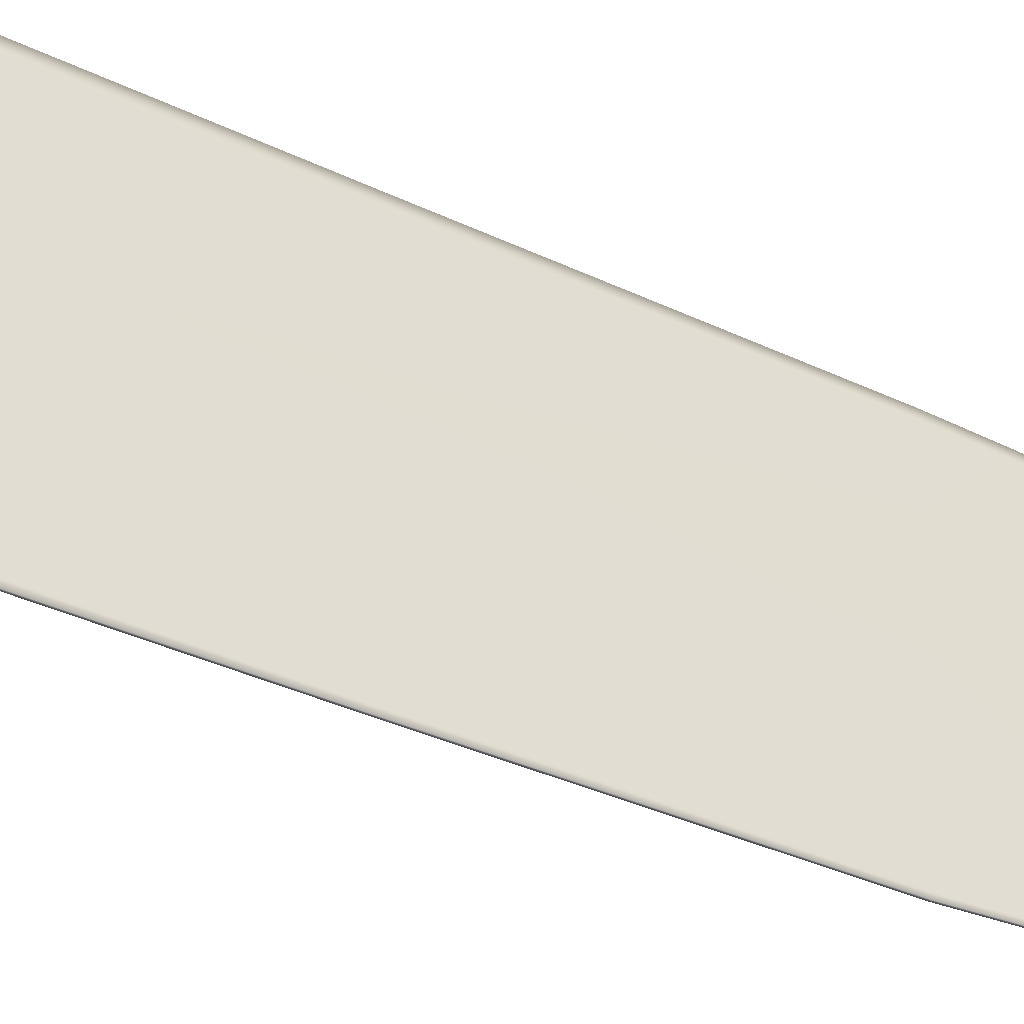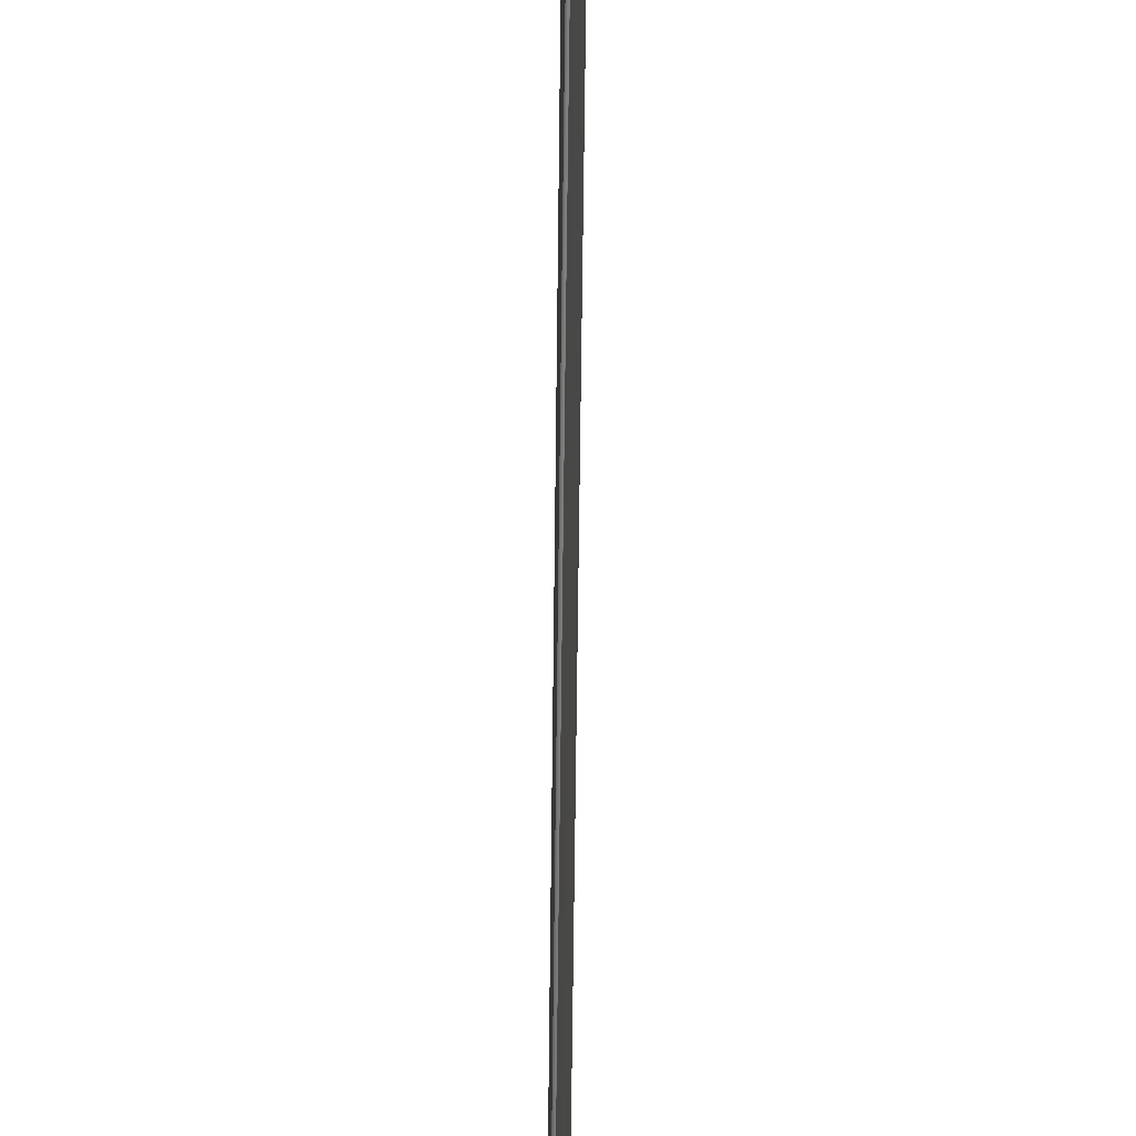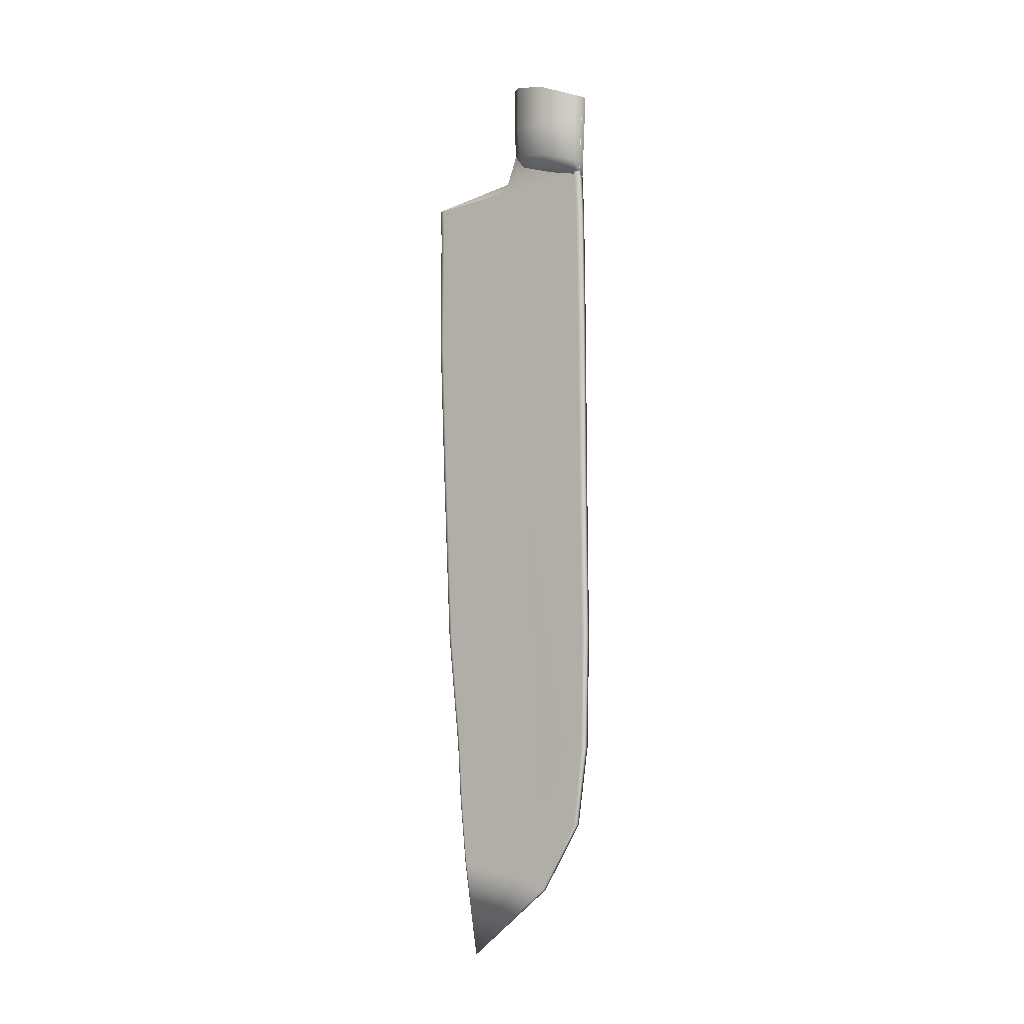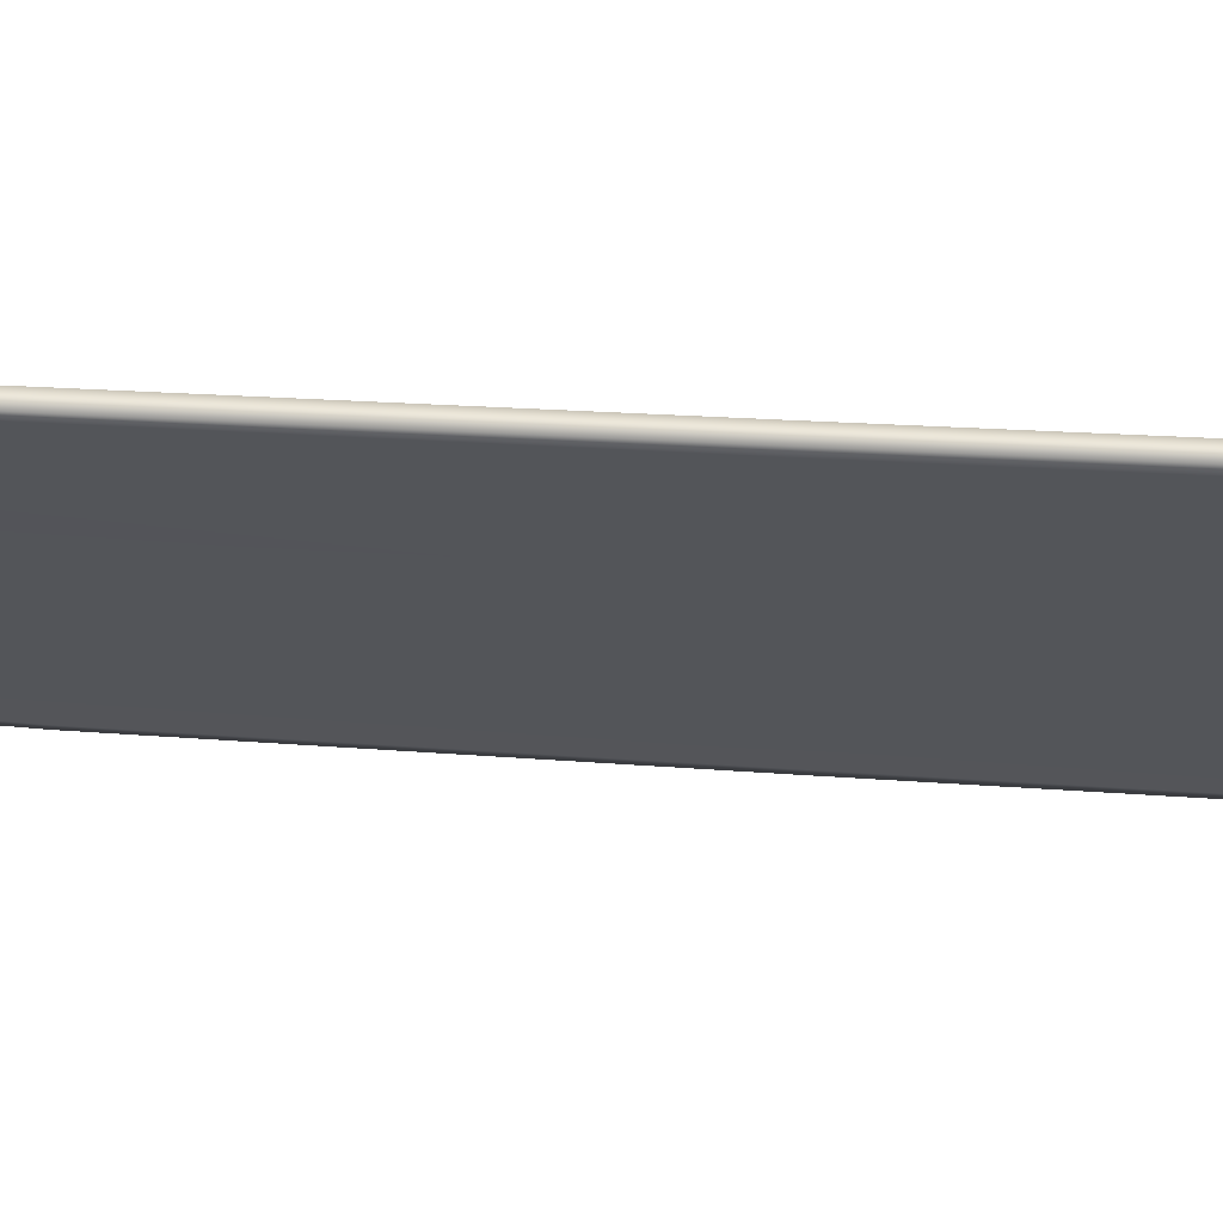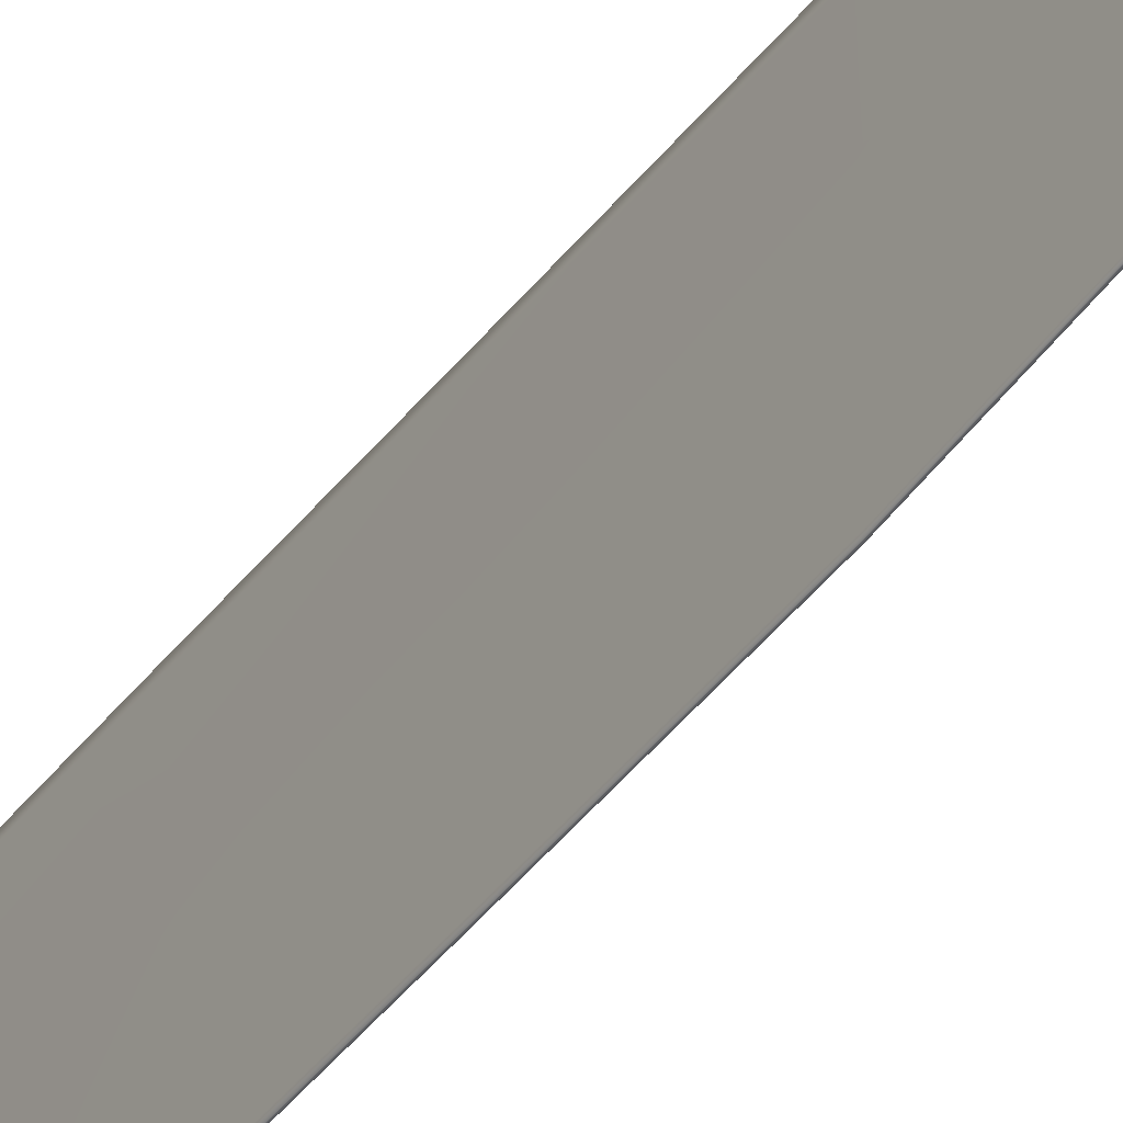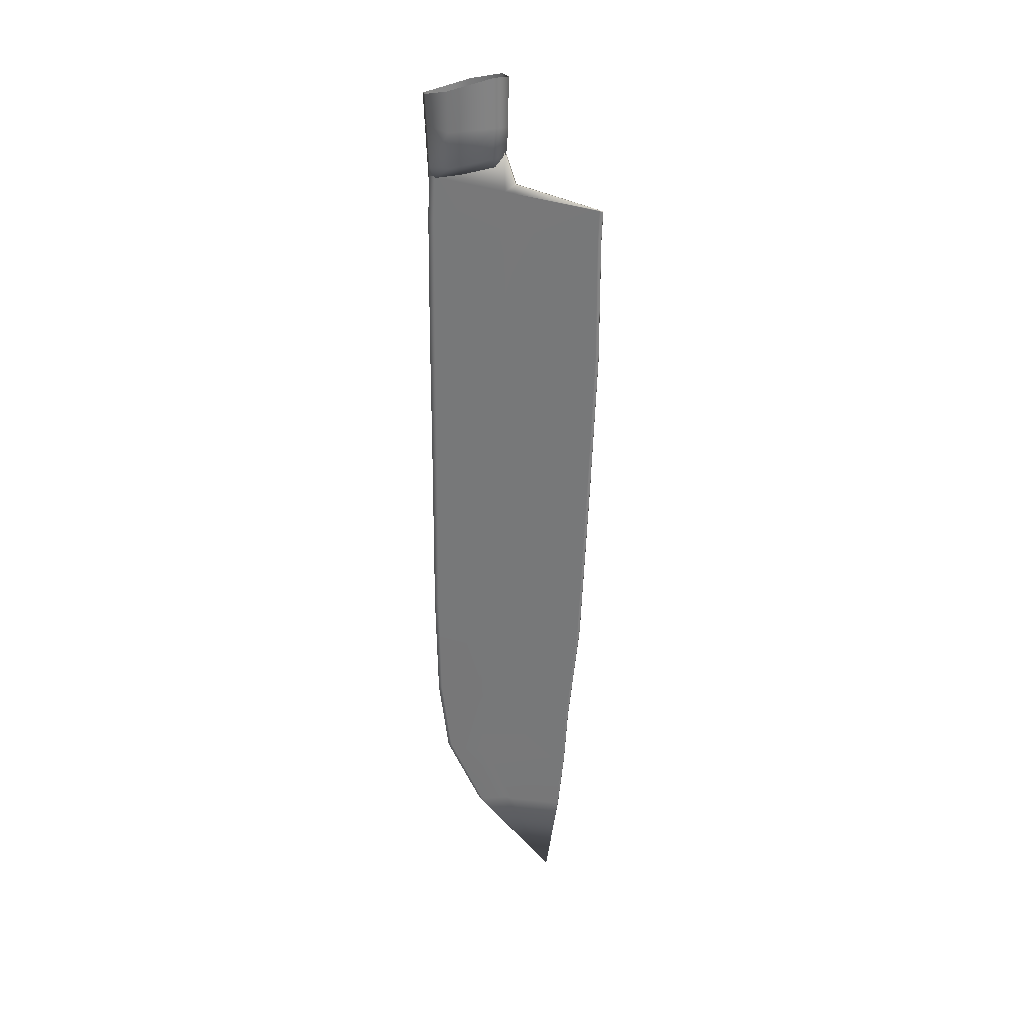
<metadata>
{"format":"obj","ext":"obj","renderer":"f3d","projection":"perspective","resolution":1024,"background":"white","views":[{"elev":-38.8,"azim":-122.1,"up":"+Z"},{"elev":-54.7,"azim":-0.6,"up":"+Z"},{"elev":-7.1,"azim":-56.1,"up":"+Y"},{"elev":64.2,"azim":92.6,"up":"+Z"},{"elev":-37.3,"azim":-32.4,"up":"+Z"},{"elev":28.4,"azim":114.2,"up":"+Y"}]}
</metadata>
<code>
o MeshCube_011_0_GeomSubset_0
v 0.0315 0.000568 -0.1274
v 0.03272 -0.000253 -0.08546
v 0.03154 -0.06689 -0.1228
v 0.03268 -0.06745 -0.08572
v 0.03149 0.03522 -0.1288
v 0.03273 0.03501 -0.0856
v 0.0327 -0.04093 -0.08515
v 0.03151 -0.04022 -0.1255
v 0.03159 -0.09633 -0.1204
v 0.03222 -0.1015 -0.0974
v 0.03242 -0.08578 -0.08813
v 0.03155 -0.08096 -0.1219
v 0.03151 0.07112 -0.129
v 0.03275 0.08813 -0.08569
v 0.03148 -0.1181 -0.1172
v 0.0313 -0.06689 -0.1228
v 0.0313 -0.08096 -0.1219
v 0.03142 -0.08578 -0.08812
v 0.03124 -0.06745 -0.0857
v 0.03129 0.03501 -0.08557
v 0.03132 0.08813 -0.08567
v 0.03127 0.07113 -0.129
v 0.03126 0.03522 -0.1288
v 0.03126 0.000568 -0.1274
v 0.03127 -0.04022 -0.1255
v 0.03127 -0.04093 -0.08513
v 0.03128 -0.000253 -0.08544
v 0.03129 -0.09633 -0.1204
v 0.03133 -0.1015 -0.09738
v 0.0327 -0.000233 -0.08679
v 0.03222 -0.1015 -0.09802
v 0.03267 -0.06744 -0.08665
v 0.03268 -0.04092 -0.08629
v 0.03271 0.03503 -0.087
v 0.03241 -0.08577 -0.08895
v 0.03273 0.08815 -0.08713
v 0.03141 -0.08577 -0.08893
v 0.03123 -0.06744 -0.08663
v 0.03129 0.08815 -0.08711
v 0.03127 0.03503 -0.08698
v 0.03125 -0.04092 -0.08627
v 0.03126 -0.000232 -0.08677
v 0.03132 -0.1015 -0.098
v 0.0315 0.03519 -0.128
v 0.03156 -0.08098 -0.1214
v 0.03152 0.07135 -0.1281
v 0.0313 -0.08098 -0.1214
v 0.03129 0.07135 -0.1281
v 0.03127 0.03519 -0.128
v 0.03151 0.000535 -0.1267
v 0.0316 -0.09635 -0.12
v 0.03154 -0.06691 -0.1222
v 0.03152 -0.04025 -0.1249
v 0.03131 -0.06691 -0.1222
v 0.03128 -0.04025 -0.1249
v 0.03127 0.000536 -0.1267
v 0.0313 -0.09635 -0.12
v 0.03151 0.06385 -0.1287
v 0.03274 0.06385 -0.08593
v 0.0313 0.06385 -0.08591
v 0.03127 0.06385 -0.1287
v 0.03128 0.06386 -0.08734
v 0.03272 0.06386 -0.08736
v 0.03129 0.06384 -0.1278
v 0.03152 0.06384 -0.1278
v 0.03151 0.07097 -0.129
v 0.03127 0.07097 -0.129
v 0.03271 0.07414 -0.08783
v 0.03152 0.07117 -0.1281
v 0.03274 0.07446 -0.08639
v 0.0313 0.07446 -0.08637
v 0.03128 0.07414 -0.08781
v 0.03129 0.07117 -0.1281
v 0.03215 3.1e-05 -0.1038
v 0.03194 -0.09881 -0.1069
v 0.03219 -0.06725 -0.09869
v 0.03217 -0.04069 -0.1009
v 0.03135 -0.06725 -0.09868
v 0.03133 -0.04069 -0.1009
v 0.03131 3.2e-05 -0.1037
v 0.03134 -0.09881 -0.1069
v 0.03214 0.03498 -0.1056
v 0.03206 -0.0856 -0.09971
v 0.03212 0.07471 -0.1078
v 0.03143 -0.0856 -0.0997
v 0.03128 0.07471 -0.1078
v 0.0313 0.03498 -0.1056
v 0.03212 0.06385 -0.1078
v 0.03128 0.06385 -0.1078
v 0.03212 0.07266 -0.1078
v 0.03128 0.07266 -0.1078
v 0.03222 -1e-06 -0.1017
v 0.03198 -0.0988 -0.1053
v 0.03225 -0.06728 -0.09715
v 0.03223 -0.04072 -0.09912
v 0.03134 -0.06728 -0.09714
v 0.03132 -0.04072 -0.09911
v 0.0313 -1e-06 -0.1017
v 0.03134 -0.0988 -0.1053
v 0.03219 0.06386 -0.1054
v 0.03219 0.07284 -0.1054
v 0.03221 0.03499 -0.1033
v 0.03211 -0.08562 -0.09821
v 0.0322 0.08166 -0.1052
v 0.03143 -0.08562 -0.0982
v 0.03129 0.08166 -0.1052
v 0.03129 0.03499 -0.1033
v 0.03128 0.06386 -0.1053
v 0.03128 0.07284 -0.1054
v 0.03166 0.1889 -0.1153
v 0.03216 0.1885 -0.08164
v 0.03175 0.08767 -0.106
v 0.03206 0.08662 -0.08526
v 0.03204 0.07314 -0.08592
v 0.03176 0.07861 -0.1052
v 0.03174 0.1391 -0.1082
v 0.03211 0.1388 -0.08361
v 0.03208 0.1127 -0.08443
v 0.03175 0.1129 -0.1072
v 0.03175 0.1274 -0.1078
v 0.03209 0.1271 -0.084
v 0.0318 0.1732 -0.1055
v 0.03214 0.173 -0.0824
v 0.03212 0.1568 -0.08299
v 0.03178 0.1571 -0.1065
v 0.03177 0.1803 -0.1076
v 0.03215 0.1801 -0.08203
v 0.03214 0.1765 -0.08221
v 0.0318 0.1768 -0.1057
v 0.0318 0.1664 -0.105
v 0.03213 0.1662 -0.08267
v 0.03175 0.1832 -0.1092
v 0.03215 0.1829 -0.08188
v 0.03173 0.1978 -0.1112
v 0.03216 0.2008 -0.08186
v 0.03169 0.1927 -0.1135
v 0.03216 0.1923 -0.08145
v 0.03194 0.2104 -0.09707
v 0.03201 0.2109 -0.09255
v 0.03179 0.204 -0.107
v 0.03213 0.2059 -0.08394
v 0.03185 0.2069 -0.1029
v 0.0321 0.2083 -0.08605
v 0.03189 0.2084 -0.1002
v 0.03207 0.2095 -0.08797
v 0.03215 0.2033 -0.0825
v 0.03176 0.2009 -0.1092
v 0.02947 0.1888 -0.1113
v 0.02954 0.08765 -0.1037
v 0.03157 0.07793 -0.1029
v 0.02954 0.139 -0.1052
v 0.02954 0.1129 -0.1045
v 0.02954 0.1274 -0.1048
v 0.02959 0.1732 -0.1028
v 0.02957 0.1571 -0.1035
v 0.02956 0.1803 -0.1046
v 0.02959 0.1767 -0.103
v 0.02959 0.1664 -0.1022
v 0.02954 0.1832 -0.106
v 0.02953 0.1978 -0.1075
v 0.02949 0.1926 -0.1098
v 0.03195 0.2104 -0.09652
v 0.02958 0.204 -0.1042
v 0.02963 0.2069 -0.1008
v 0.02967 0.2086 -0.09826
v 0.02956 0.2009 -0.1058
v 0.02978 0.08665 -0.08689
v 0.0318 0.07361 -0.08753
v 0.02983 0.1388 -0.0851
v 0.02981 0.1127 -0.086
v 0.02982 0.1272 -0.0855
v 0.02986 0.173 -0.08391
v 0.02985 0.1569 -0.08447
v 0.02987 0.1801 -0.08367
v 0.02987 0.1765 -0.08379
v 0.02986 0.1662 -0.08415
v 0.02987 0.1829 -0.08357
v 0.02988 0.1923 -0.08325
v 0.0303 0.2059 -0.08537
v 0.03027 0.2083 -0.08705
v 0.03025 0.2095 -0.08865
v 0.03031 0.2033 -0.08418
v 0.02988 0.1885 -0.08341
v 0.03032 0.2008 -0.08372
v 0.032 0.2109 -0.09291
v 0.02562 0.1886 -0.09262
v 0.02562 0.1976 -0.09244
v 0.02555 0.08671 -0.09406
v 0.0313 0.07555 -0.09444
v 0.02558 0.1389 -0.09331
v 0.02557 0.1128 -0.09368
v 0.02558 0.1272 -0.09348
v 0.02561 0.1731 -0.09271
v 0.0256 0.1569 -0.093
v 0.02561 0.1802 -0.09262
v 0.02561 0.1766 -0.09266
v 0.0256 0.1663 -0.09283
v 0.02561 0.183 -0.09261
v 0.02562 0.1924 -0.09255
v 0.02631 0.2039 -0.09234
v 0.02789 0.2068 -0.09229
v 0.02579 0.2007 -0.09238
v 0.03397 0.1888 -0.1114
v 0.03404 0.08765 -0.1037
v 0.03202 0.07793 -0.1029
v 0.03404 0.139 -0.1052
v 0.03404 0.1129 -0.1046
v 0.03404 0.1274 -0.1049
v 0.03409 0.1732 -0.1029
v 0.03407 0.1571 -0.1036
v 0.03406 0.1803 -0.1047
v 0.03409 0.1767 -0.103
v 0.03409 0.1664 -0.1023
v 0.03405 0.1832 -0.106
v 0.03403 0.1978 -0.1076
v 0.03399 0.1926 -0.1099
v 0.03408 0.204 -0.1042
v 0.03413 0.2069 -0.1009
v 0.03417 0.2086 -0.09833
v 0.03406 0.2009 -0.1059
v 0.03428 0.08664 -0.08696
v 0.03224 0.07361 -0.08753
v 0.03433 0.1388 -0.08517
v 0.03431 0.1127 -0.08606
v 0.03432 0.1272 -0.08557
v 0.03437 0.173 -0.08398
v 0.03435 0.1569 -0.08454
v 0.03437 0.1801 -0.08373
v 0.03437 0.1765 -0.08385
v 0.03436 0.1662 -0.08421
v 0.03438 0.1829 -0.08364
v 0.03438 0.1923 -0.08332
v 0.03392 0.2059 -0.08543
v 0.0339 0.2083 -0.0871
v 0.03388 0.2095 -0.08871
v 0.03394 0.2033 -0.08423
v 0.03438 0.1885 -0.08348
v 0.03394 0.2008 -0.08377
v 0.03837 0.1886 -0.0928
v 0.03838 0.1976 -0.09263
v 0.0383 0.0867 -0.09425
v 0.03254 0.07555 -0.09446
v 0.03834 0.1389 -0.09349
v 0.03832 0.1128 -0.09387
v 0.03833 0.1272 -0.09367
v 0.03836 0.1731 -0.0929
v 0.03835 0.1569 -0.09319
v 0.03837 0.1802 -0.09281
v 0.03837 0.1766 -0.09284
v 0.03836 0.1663 -0.09302
v 0.03837 0.183 -0.0928
v 0.03837 0.1924 -0.09274
v 0.0377 0.2039 -0.0925
v 0.03613 0.2068 -0.09241
v 0.03822 0.2007 -0.09256
v 0.03207 0.09321 -0.08494
v 0.03176 0.09897 -0.1061
v 0.02954 0.09895 -0.1036
v 0.02979 0.09362 -0.08654
v 0.02556 0.09595 -0.09393
v 0.03404 0.09895 -0.1036
v 0.03429 0.09362 -0.08661
v 0.03831 0.09594 -0.09412
v 0.03176 0.08109 -0.1054
v 0.03205 0.07684 -0.08574
v 0.02954 0.0806 -0.1031
v 0.02977 0.07718 -0.08733
v 0.02554 0.07861 -0.09428
v 0.03404 0.0806 -0.1031
v 0.03427 0.07718 -0.0874
v 0.0383 0.07861 -0.09446
f 32 4 11 35
f 69 66 13 46
f 30 2 7 33
f 44 50 1 5
f 35 11 10 31
f 33 7 4 32
f 31 10 15
f 38 37 18 19
f 73 48 22 67
f 42 41 26 27
f 49 23 24 56
f 37 43 29 18
f 41 38 19 26
f 43 15 29
f 11 4 19 18
f 8 3 16 25
f 12 9 28 17
f 4 7 26 19
f 46 13 22 48
f 7 2 27 26
f 10 11 18 29
f 58 5 23 61
f 2 6 20 27
f 70 14 21 71
f 5 1 24 23
f 9 15 28
f 3 12 17 16
f 1 8 25 24
f 15 10 29
f 14 36 39 21
f 99 15 43
f 97 96 38 41
f 105 99 43 37
f 20 40 42 27
f 98 97 41 42
f 71 21 39 72
f 96 105 37 38
f 93 31 15
f 95 33 32 94
f 103 35 31 93
f 6 2 30 34
f 92 30 33 95
f 70 68 36 14
f 94 32 35 103
f 3 52 45 12
f 1 50 53 8
f 12 45 51 9
f 8 53 52 3
f 9 51 15
f 16 17 47 54
f 24 25 55 56
f 17 28 57 47
f 25 16 54 55
f 28 15 57
f 84 46 48 86
f 87 49 56 80
f 91 86 48 73
f 82 74 50 44
f 90 69 46 84
f 82 44 65 88
f 87 89 64 49
f 6 34 63 59
f 20 60 62 40
f 6 59 60 20
f 66 58 61 67
f 49 64 61 23
f 44 5 58 65
f 13 66 67 22
f 88 65 69 90
f 89 91 73 64
f 59 63 68 70
f 60 71 72 62
f 59 70 71 60
f 64 73 67 61
f 65 58 66 69
f 108 109 91 89
f 100 88 90 101
f 107 108 89 87
f 102 82 88 100
f 101 90 84 104
f 102 92 74 82
f 109 106 86 91
f 107 87 80 98
f 104 84 86 106
f 52 76 83 45
f 50 74 77 53
f 45 83 75 51
f 53 77 76 52
f 51 75 15
f 54 47 85 78
f 56 55 79 80
f 47 57 81 85
f 55 54 78 79
f 57 15 81
f 36 104 106 39
f 40 107 98 42
f 72 39 106 109
f 34 30 92 102
f 68 101 104 36
f 34 102 100 63
f 40 62 108 107
f 63 100 101 68
f 62 72 109 108
f 76 94 103 83
f 74 92 95 77
f 83 103 93 75
f 77 95 94 76
f 75 93 15
f 78 85 105 96
f 80 79 97 98
f 85 81 99 105
f 79 78 96 97
f 81 15 99
f 266 149 112 264
f 268 188 149 266
f 265 113 167 267
f 267 167 188 268
f 269 264 112 204
f 271 269 204 241
f 265 270 221 113
f 270 271 241 221
f 221 241 263 262
f 113 221 262 256
f 241 204 261 263
f 204 112 257 261
f 167 259 260 188
f 113 256 259 167
f 188 260 258 149
f 149 258 257 112
f 222 242 271 270
f 114 222 270 265
f 242 205 269 271
f 205 115 264 269
f 168 267 268 189
f 114 265 267 168
f 189 268 266 150
f 150 266 264 115
f 114 168 189 150 115 205 242 222

</code>
